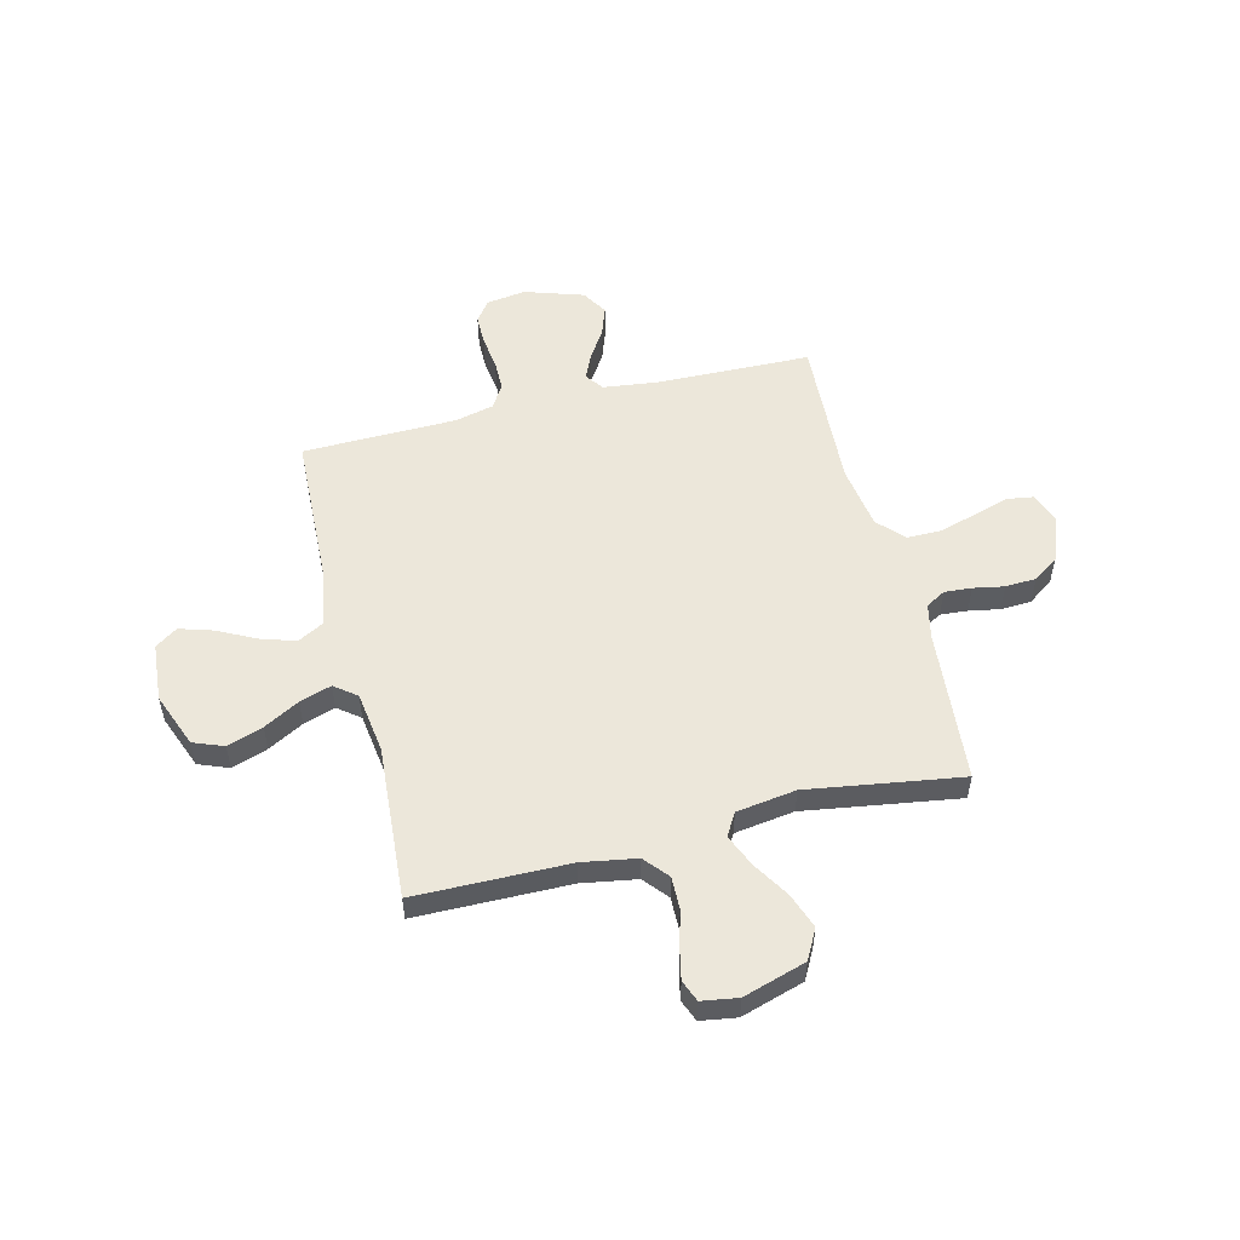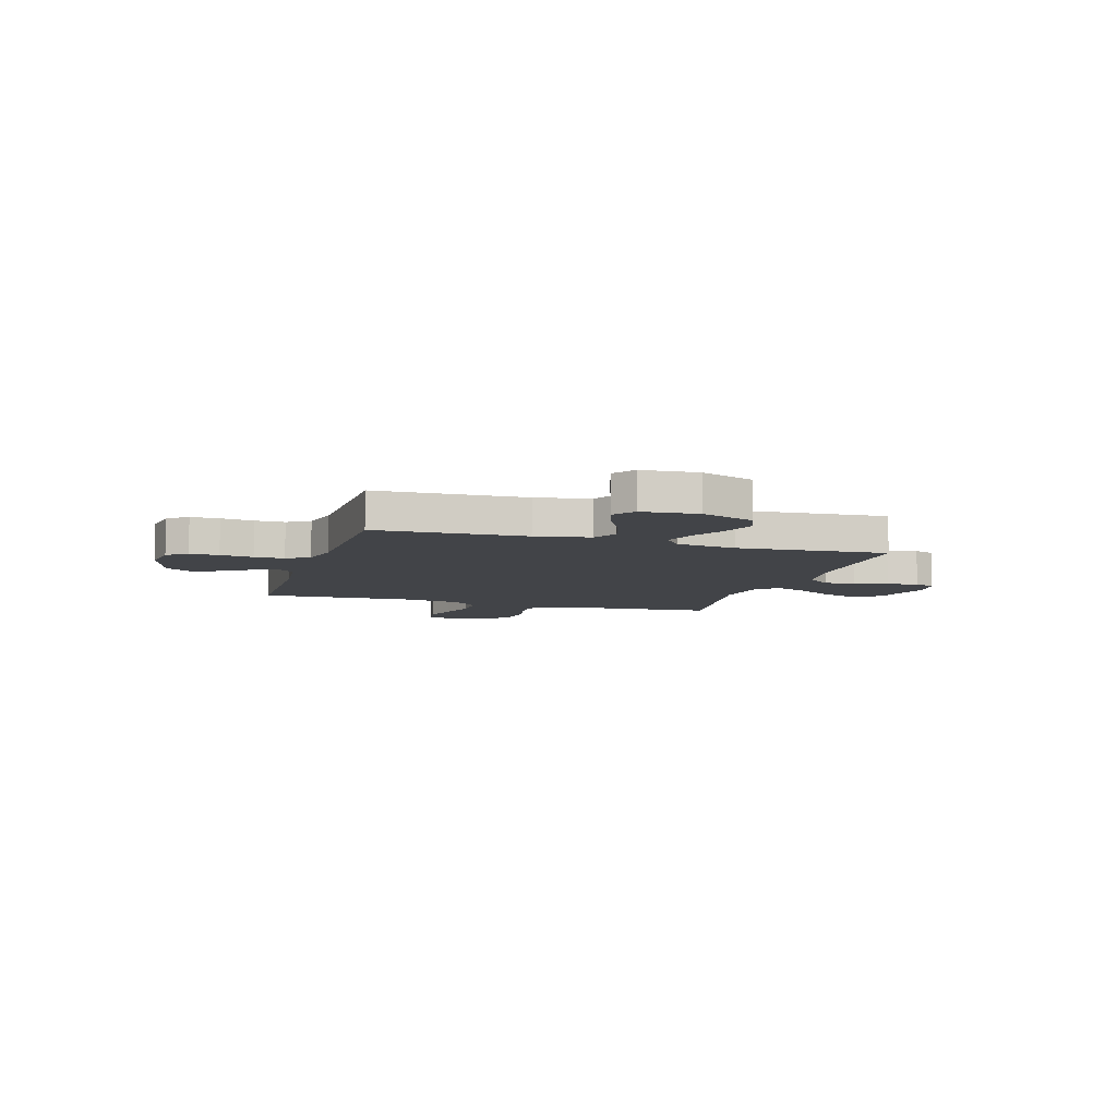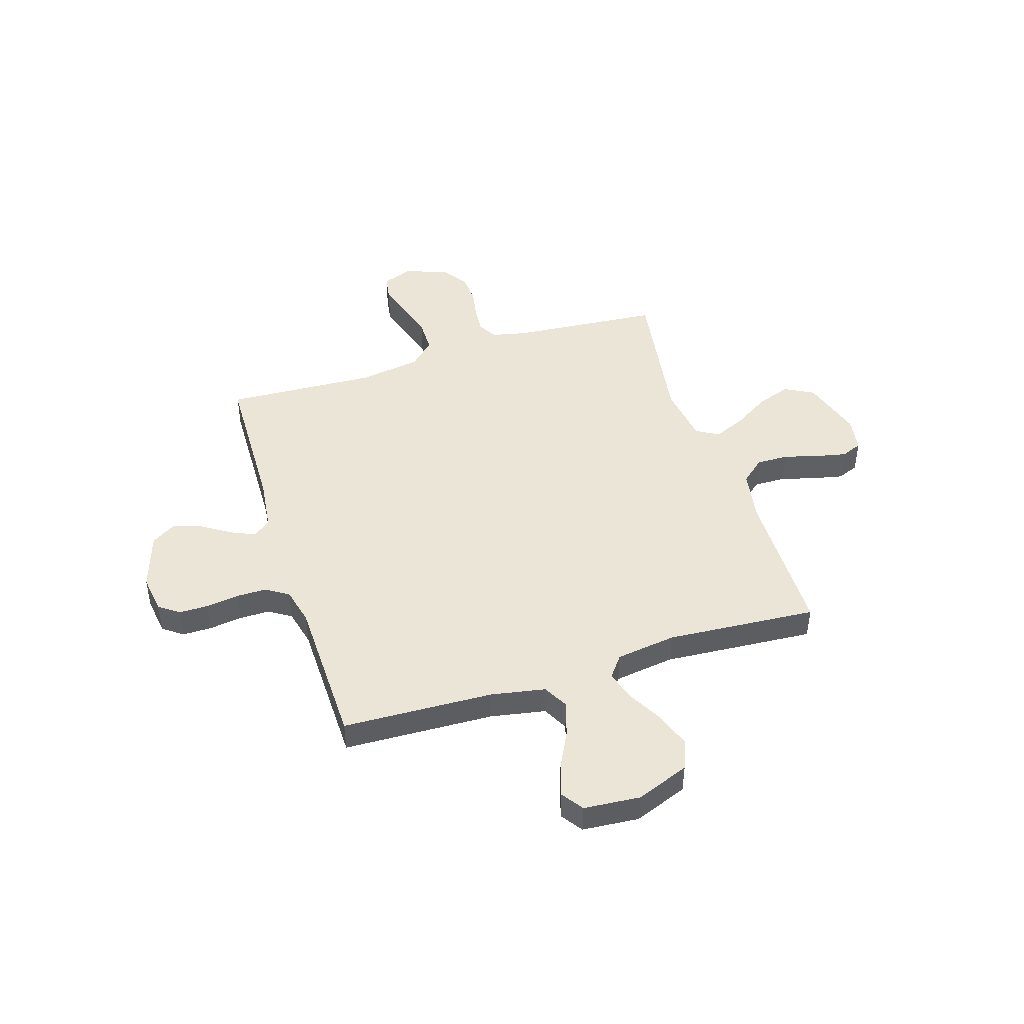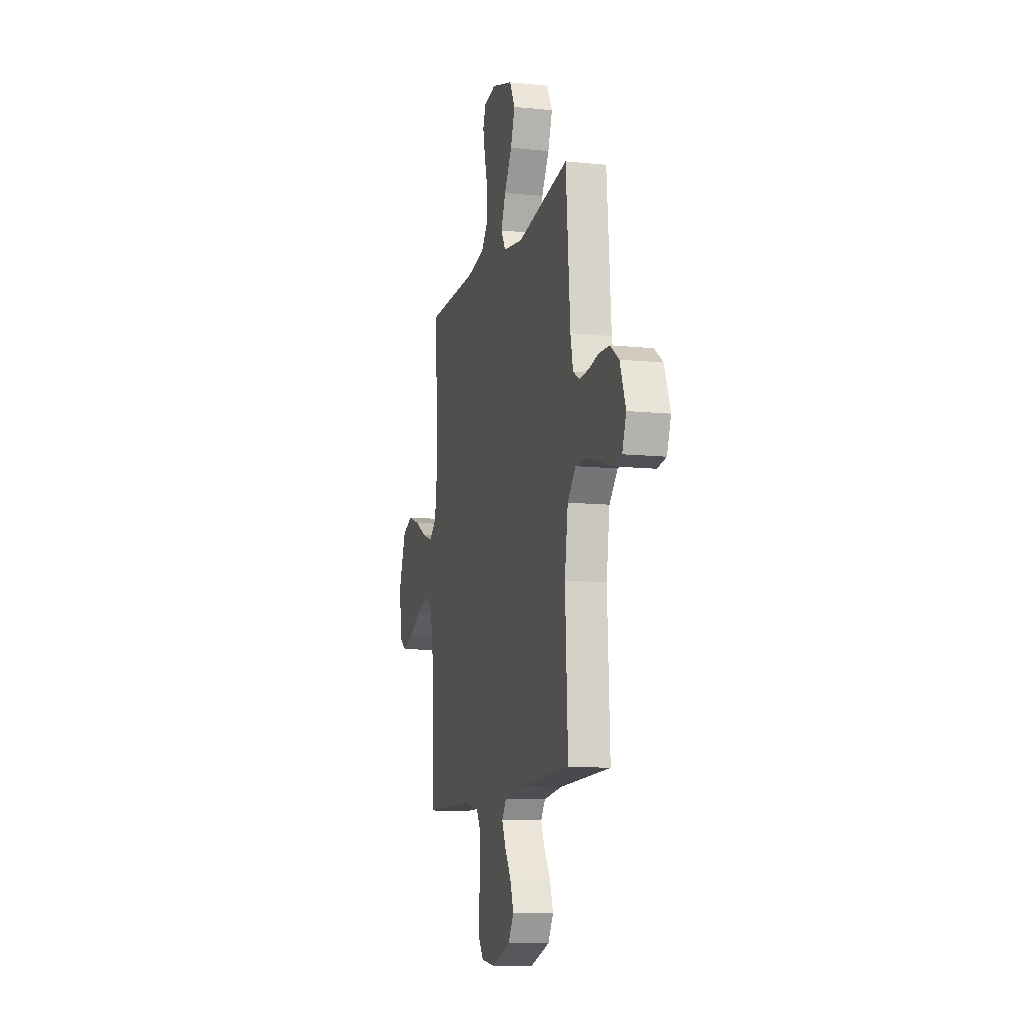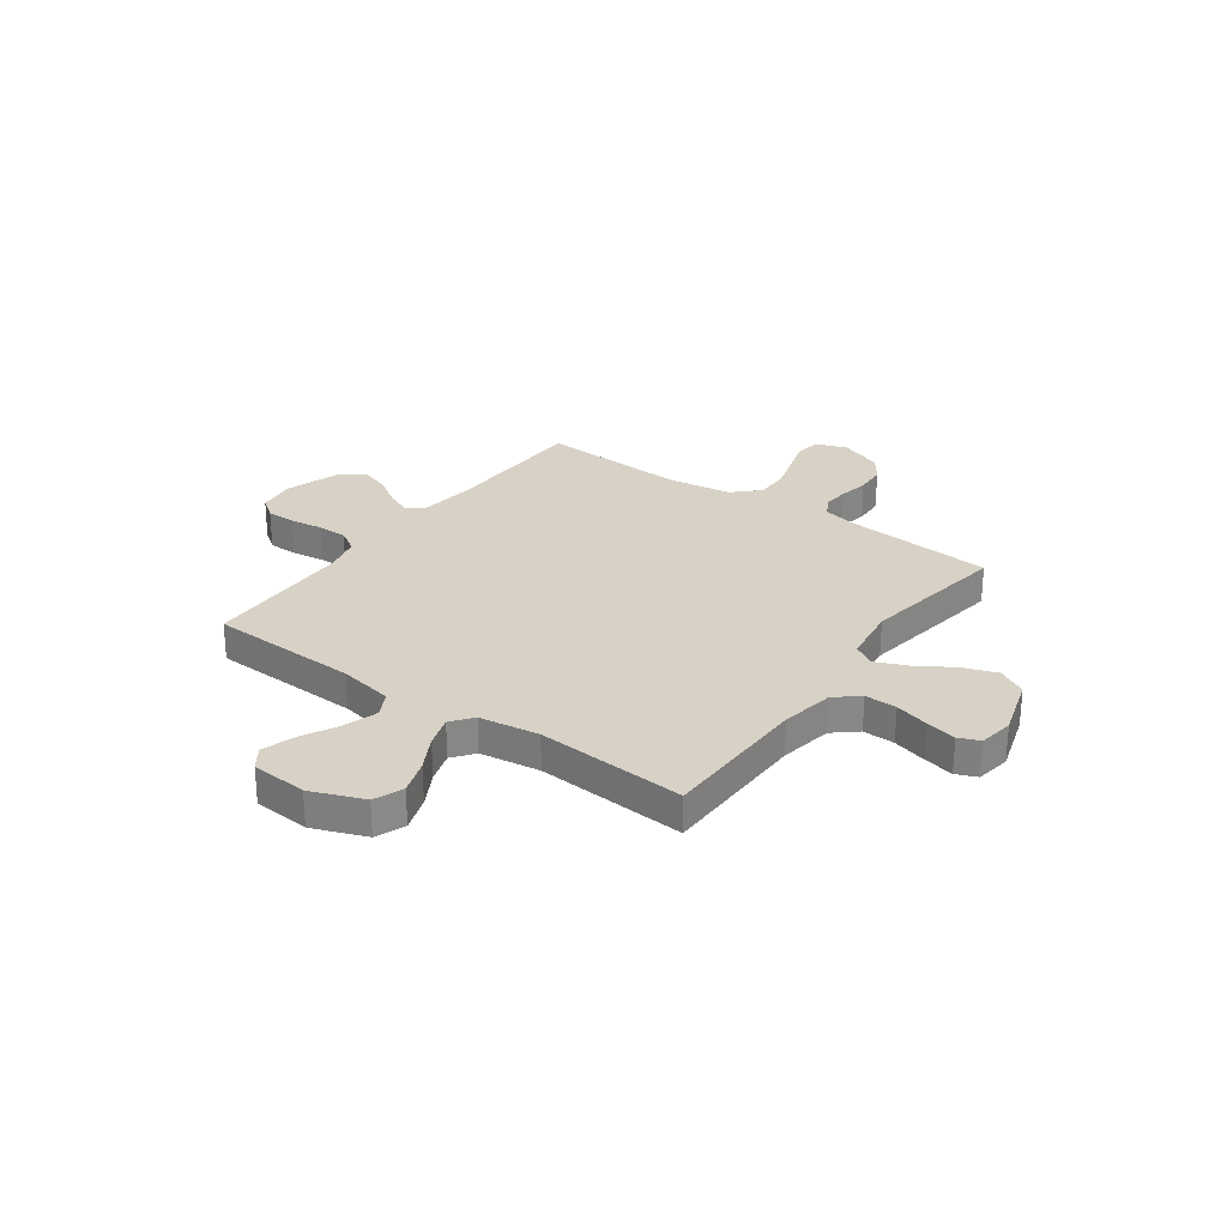
<metadata>
{"format":"obj","ext":"obj","renderer":"f3d","projection":"perspective","resolution":1024,"background":"white","views":[{"elev":53.9,"azim":-13.9,"up":"+Y"},{"elev":-7.8,"azim":-107.0,"up":"+Y"},{"elev":45.7,"azim":-107.5,"up":"+Y"},{"elev":-10.9,"azim":75.9,"up":"+Z"},{"elev":27.5,"azim":-54.2,"up":"+Y"}]}
</metadata>
<code>
v 0.5 0.07 0.5
v 0.525 0.07 0.2
v 0.54 0.07 0.132
v 0.578 0.07 0.11
v 0.631 0.07 0.114
v 0.691 0.07 0.125
v 0.751 0.07 0.122
v 0.801 0.07 0.087
v 0.834 0.07 0
v 0.811 0.07 -0.061
v 0.76 0.07 -0.069
v 0.692 0.07 -0.048
v 0.619 0.07 -0.026
v 0.552 0.07 -0.026
v 0.504 0.07 -0.076
v 0.485 0.07 -0.2
v 0.5 0.07 -0.5
v 0.2 0.07 -0.507
v 0.093 0.07 -0.52
v 0.067 0.07 -0.555
v 0.089 0.07 -0.604
v 0.125 0.07 -0.66
v 0.145 0.07 -0.717
v 0.114 0.07 -0.767
v 0 0.07 -0.804
v -0.077 0.07 -0.793
v -0.106 0.07 -0.753
v -0.106 0.07 -0.695
v -0.097 0.07 -0.629
v -0.097 0.07 -0.569
v -0.125 0.07 -0.524
v -0.2 0.07 -0.506
v -0.5 0.07 -0.5
v -0.511 0.07 -0.2
v -0.531 0.07 -0.091
v -0.581 0.07 -0.064
v -0.65 0.07 -0.086
v -0.723 0.07 -0.123
v -0.788 0.07 -0.143
v -0.831 0.07 -0.113
v -0.84 0.07 0
v -0.799 0.07 0.106
v -0.74 0.07 0.129
v -0.67 0.07 0.105
v -0.601 0.07 0.067
v -0.539 0.07 0.047
v -0.496 0.07 0.08
v -0.479 0.07 0.2
v -0.5 0.07 0.5
v -0.2 0.07 0.503
v -0.094 0.07 0.521
v -0.054 0.07 0.568
v -0.055 0.07 0.632
v -0.074 0.07 0.7
v -0.087 0.07 0.761
v -0.07 0.07 0.803
v 0 0.07 0.814
v 0.123 0.07 0.776
v 0.154 0.07 0.718
v 0.129 0.07 0.649
v 0.085 0.07 0.578
v 0.058 0.07 0.515
v 0.084 0.07 0.471
v 0.2 0.07 0.454
v 0.5 0 0.5
v 0.525 0 0.2
v 0.54 0 0.132
v 0.578 0 0.11
v 0.631 0 0.114
v 0.691 0 0.125
v 0.751 0 0.122
v 0.801 0 0.087
v 0.834 0 0
v 0.811 0 -0.061
v 0.76 0 -0.069
v 0.692 0 -0.048
v 0.619 0 -0.026
v 0.552 0 -0.026
v 0.504 0 -0.076
v 0.485 0 -0.2
v 0.5 0 -0.5
v 0.2 0 -0.507
v 0.093 0 -0.52
v 0.067 0 -0.555
v 0.089 0 -0.604
v 0.125 0 -0.66
v 0.145 0 -0.717
v 0.114 0 -0.767
v 0 0 -0.804
v -0.077 0 -0.793
v -0.106 0 -0.753
v -0.106 0 -0.695
v -0.097 0 -0.629
v -0.097 0 -0.569
v -0.125 0 -0.524
v -0.2 0 -0.506
v -0.5 0 -0.5
v -0.511 0 -0.2
v -0.531 0 -0.091
v -0.581 0 -0.064
v -0.65 0 -0.086
v -0.723 0 -0.123
v -0.788 0 -0.143
v -0.831 0 -0.113
v -0.84 0 0
v -0.799 0 0.106
v -0.74 0 0.129
v -0.67 0 0.105
v -0.601 0 0.067
v -0.539 0 0.047
v -0.496 0 0.08
v -0.479 0 0.2
v -0.5 0 0.5
v -0.2 0 0.503
v -0.094 0 0.521
v -0.054 0 0.568
v -0.055 0 0.632
v -0.074 0 0.7
v -0.087 0 0.761
v -0.07 0 0.803
v 0 0 0.814
v 0.123 0 0.776
v 0.154 0 0.718
v 0.129 0 0.649
v 0.085 0 0.578
v 0.058 0 0.515
v 0.084 0 0.471
v 0.2 0 0.454
f 58 59 60 61
f 58 61 62
f 57 58 62
f 56 57 62
f 53 54 55 56
f 53 56 62
f 52 53 62 63
f 48 49 50
f 47 48 50 51
f 42 43 44 45
f 42 45 46
f 41 42 46
f 40 41 46
f 37 38 39 40
f 36 37 40 46
f 35 36 46 47
f 32 33 34
f 31 32 34 35
f 26 27 28 29
f 26 29 30
f 25 26 30
f 24 25 30
f 21 22 23 24
f 20 21 24 30
f 19 20 30 31
f 16 17 18
f 15 16 18 19
f 9 10 11 12
f 9 12 13
f 8 9 13 14
f 5 6 7 8
f 4 5 8 14
f 64 1 2
f 63 64 2 3
f 51 52 63 3
f 35 47 51 3
f 15 19 31 35
f 14 15 35
f 3 4 14 35
f 125 124 123 122
f 126 125 122
f 126 122 121
f 126 121 120
f 120 119 118 117
f 126 120 117
f 127 126 117 116
f 114 113 112
f 115 114 112 111
f 109 108 107 106
f 110 109 106
f 110 106 105
f 110 105 104
f 104 103 102 101
f 110 104 101 100
f 111 110 100 99
f 98 97 96
f 99 98 96 95
f 93 92 91 90
f 94 93 90
f 94 90 89
f 94 89 88
f 88 87 86 85
f 94 88 85 84
f 95 94 84 83
f 82 81 80
f 83 82 80 79
f 76 75 74 73
f 77 76 73
f 78 77 73 72
f 72 71 70 69
f 78 72 69 68
f 66 65 128
f 67 66 128 127
f 67 127 116 115
f 67 115 111 99
f 99 95 83 79
f 99 79 78
f 99 78 68 67
f 1 65 66 2
f 2 66 67 3
f 3 67 68 4
f 4 68 69 5
f 5 69 70 6
f 6 70 71 7
f 7 71 72 8
f 8 72 73 9
f 9 73 74 10
f 10 74 75 11
f 11 75 76 12
f 12 76 77 13
f 13 77 78 14
f 14 78 79 15
f 15 79 80 16
f 16 80 81 17
f 17 81 82 18
f 18 82 83 19
f 19 83 84 20
f 20 84 85 21
f 21 85 86 22
f 22 86 87 23
f 23 87 88 24
f 24 88 89 25
f 25 89 90 26
f 26 90 91 27
f 27 91 92 28
f 28 92 93 29
f 29 93 94 30
f 30 94 95 31
f 31 95 96 32
f 32 96 97 33
f 33 97 98 34
f 34 98 99 35
f 35 99 100 36
f 36 100 101 37
f 37 101 102 38
f 38 102 103 39
f 39 103 104 40
f 40 104 105 41
f 41 105 106 42
f 42 106 107 43
f 43 107 108 44
f 44 108 109 45
f 45 109 110 46
f 46 110 111 47
f 47 111 112 48
f 48 112 113 49
f 49 113 114 50
f 50 114 115 51
f 51 115 116 52
f 52 116 117 53
f 53 117 118 54
f 54 118 119 55
f 55 119 120 56
f 56 120 121 57
f 57 121 122 58
f 58 122 123 59
f 59 123 124 60
f 60 124 125 61
f 61 125 126 62
f 62 126 127 63
f 63 127 128 64
f 64 128 65 1

</code>
